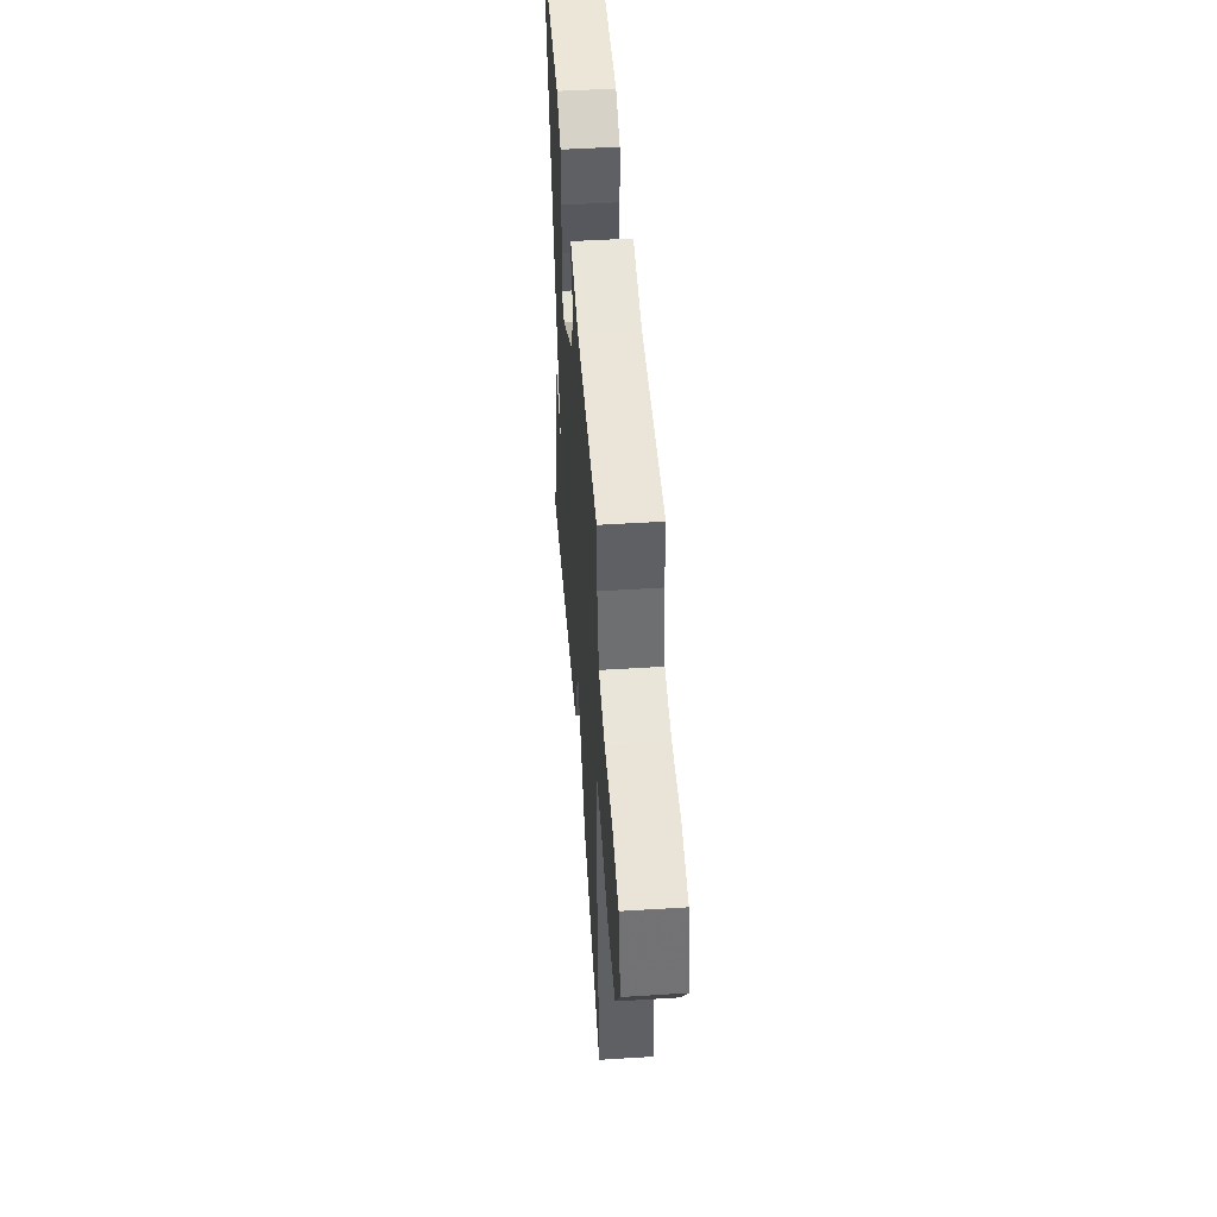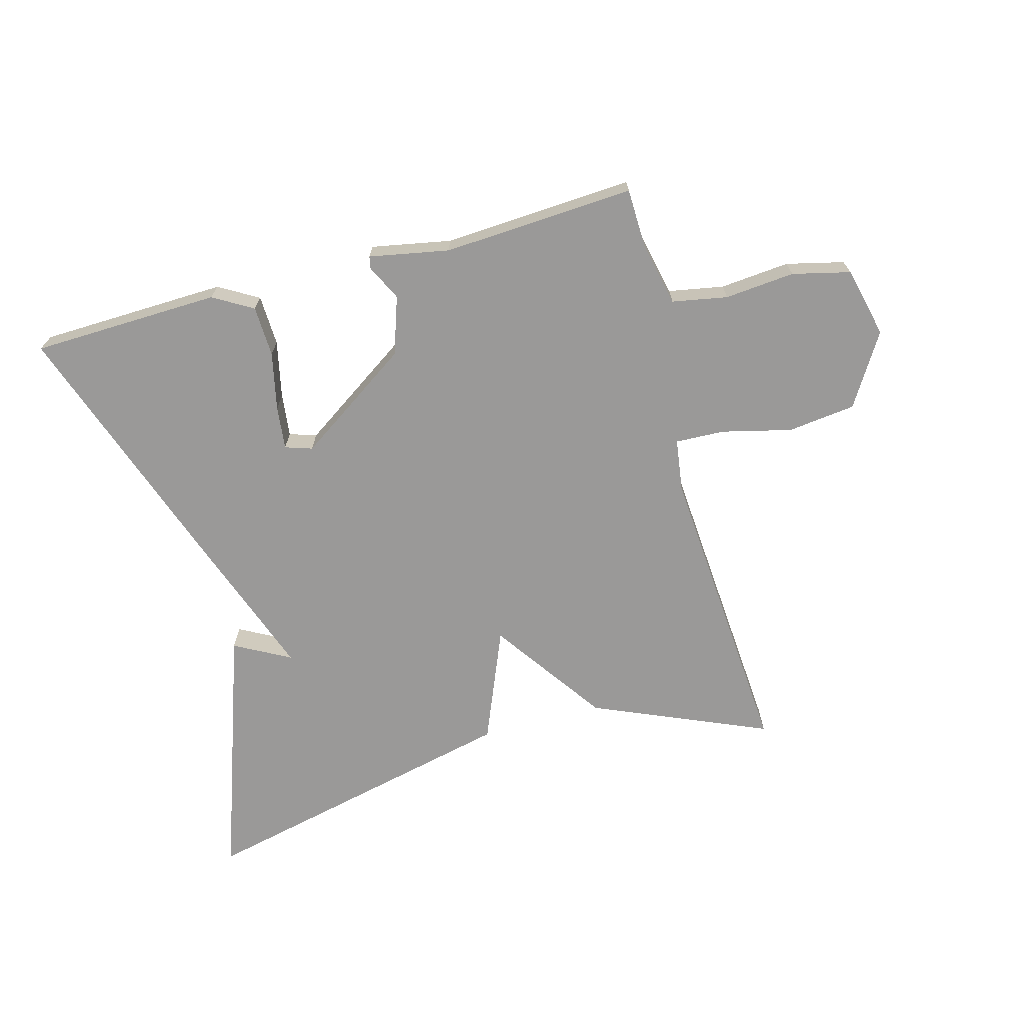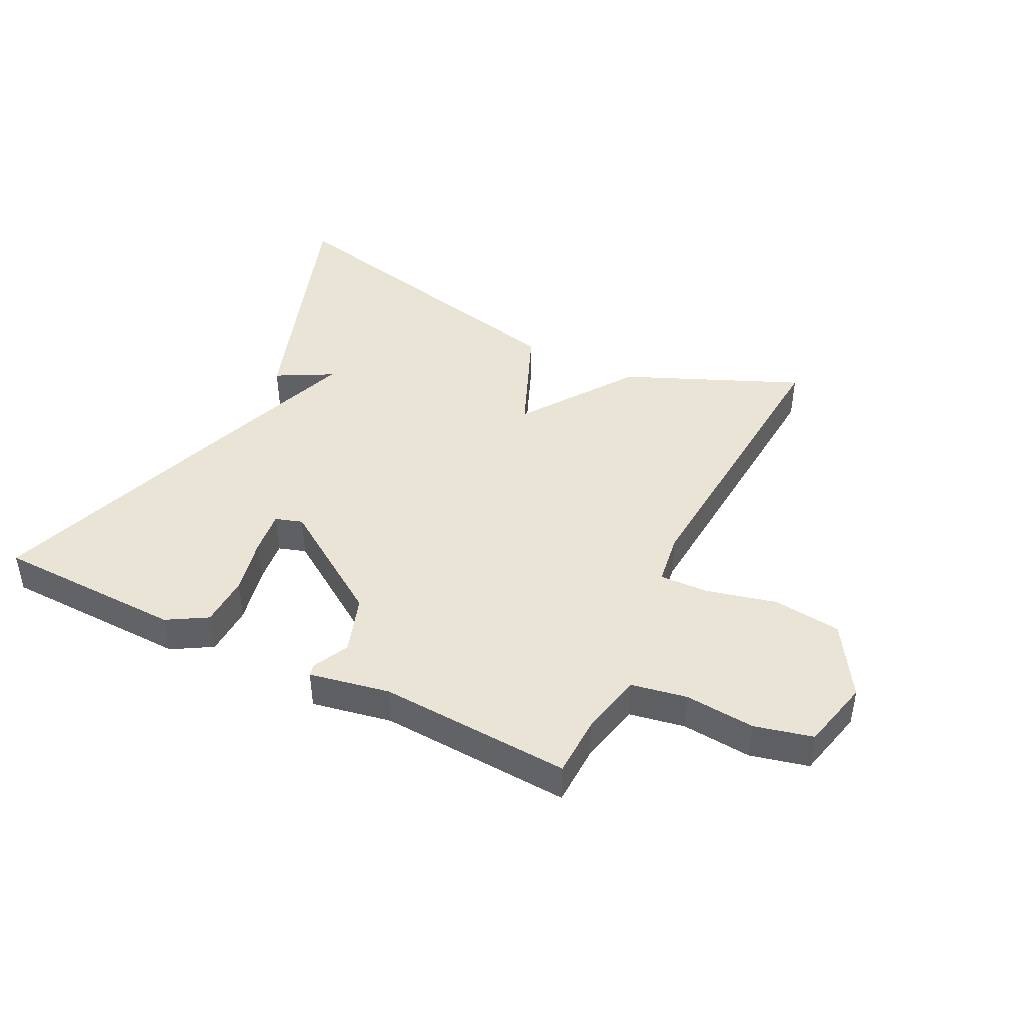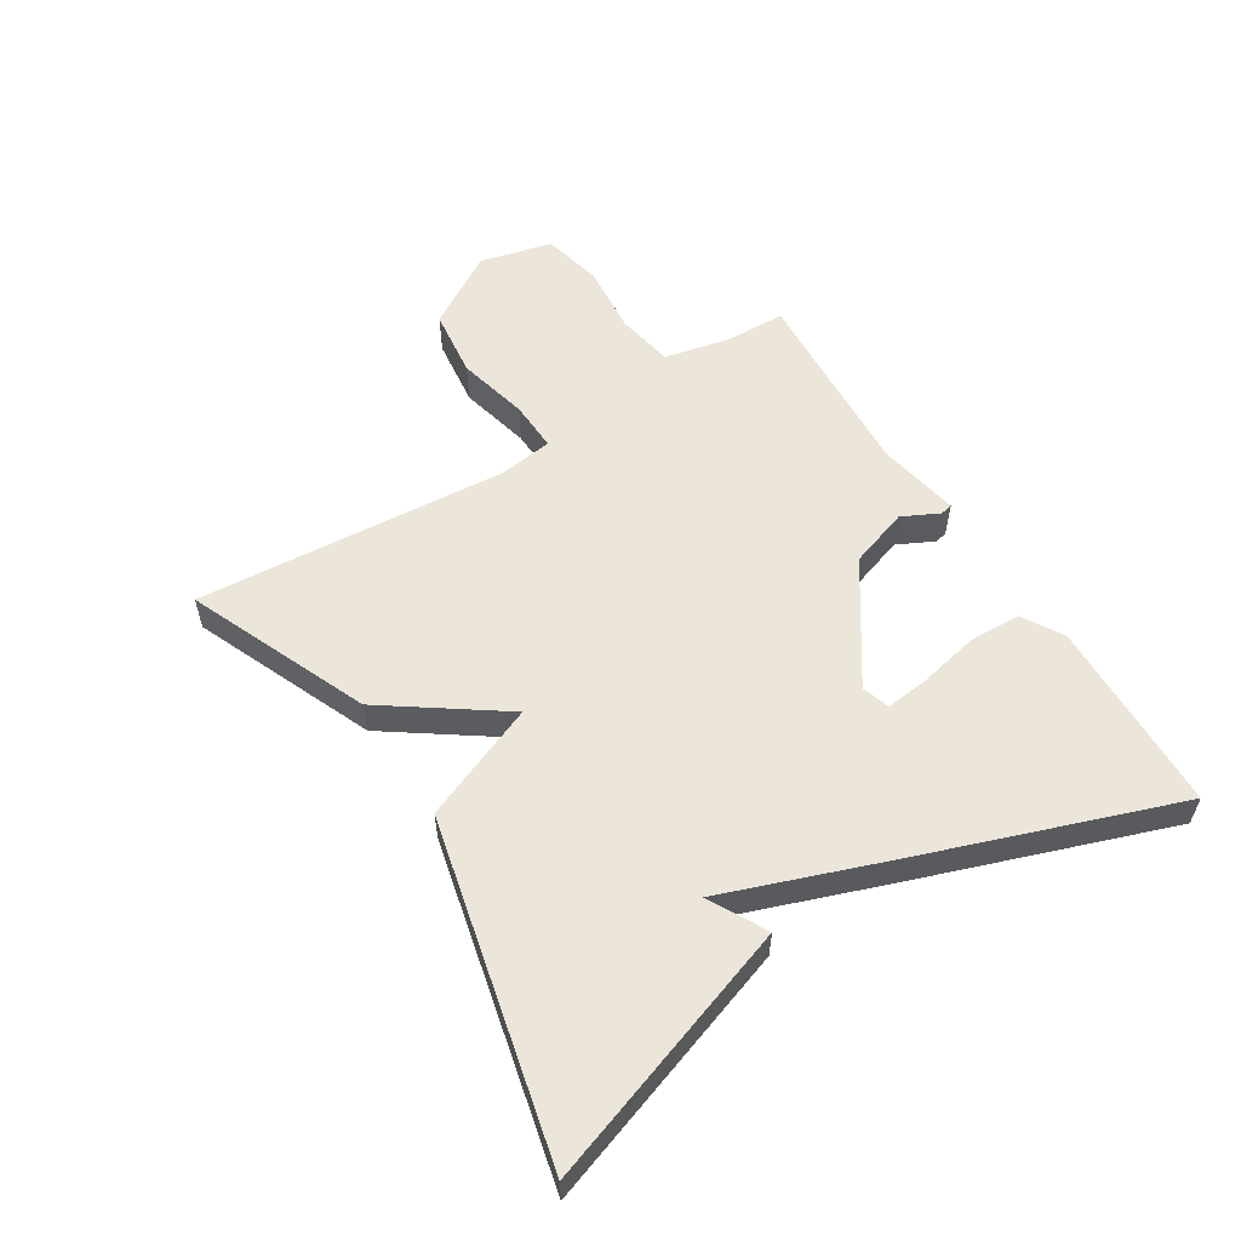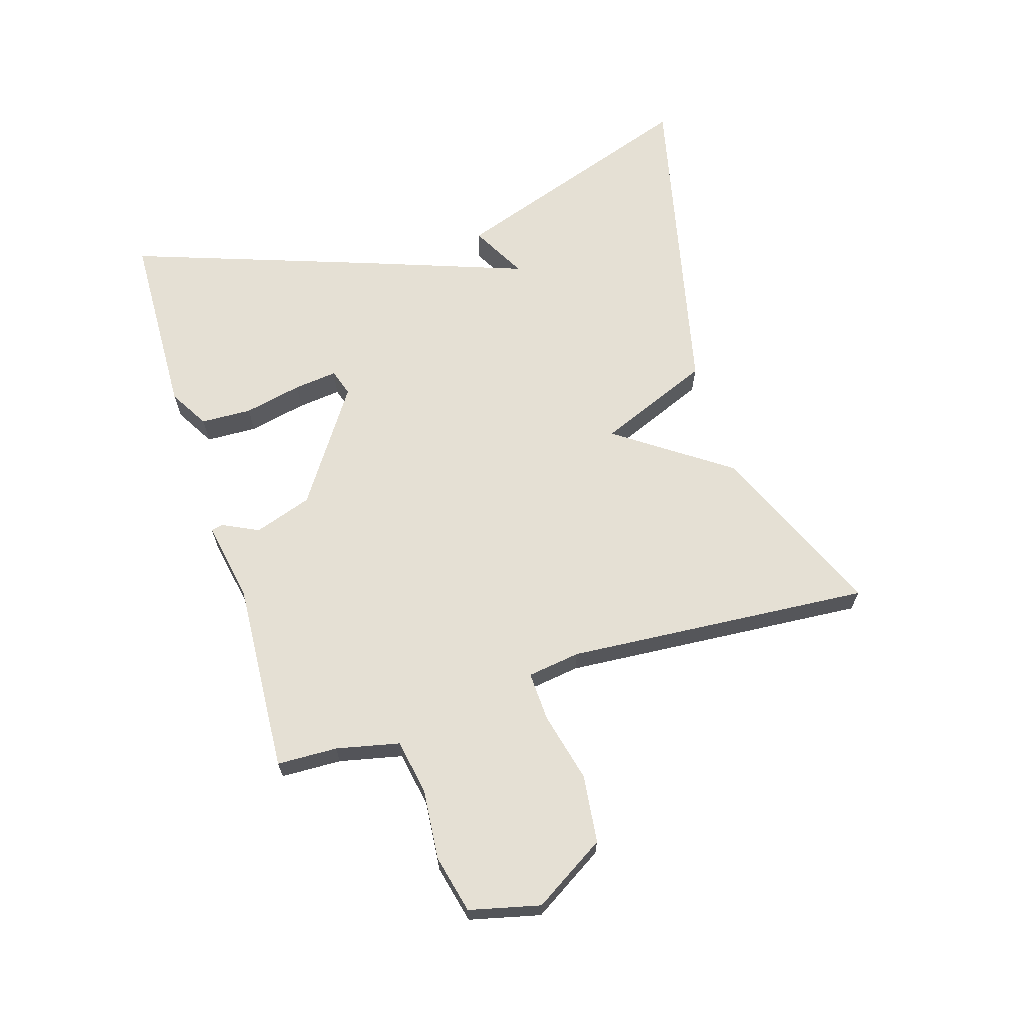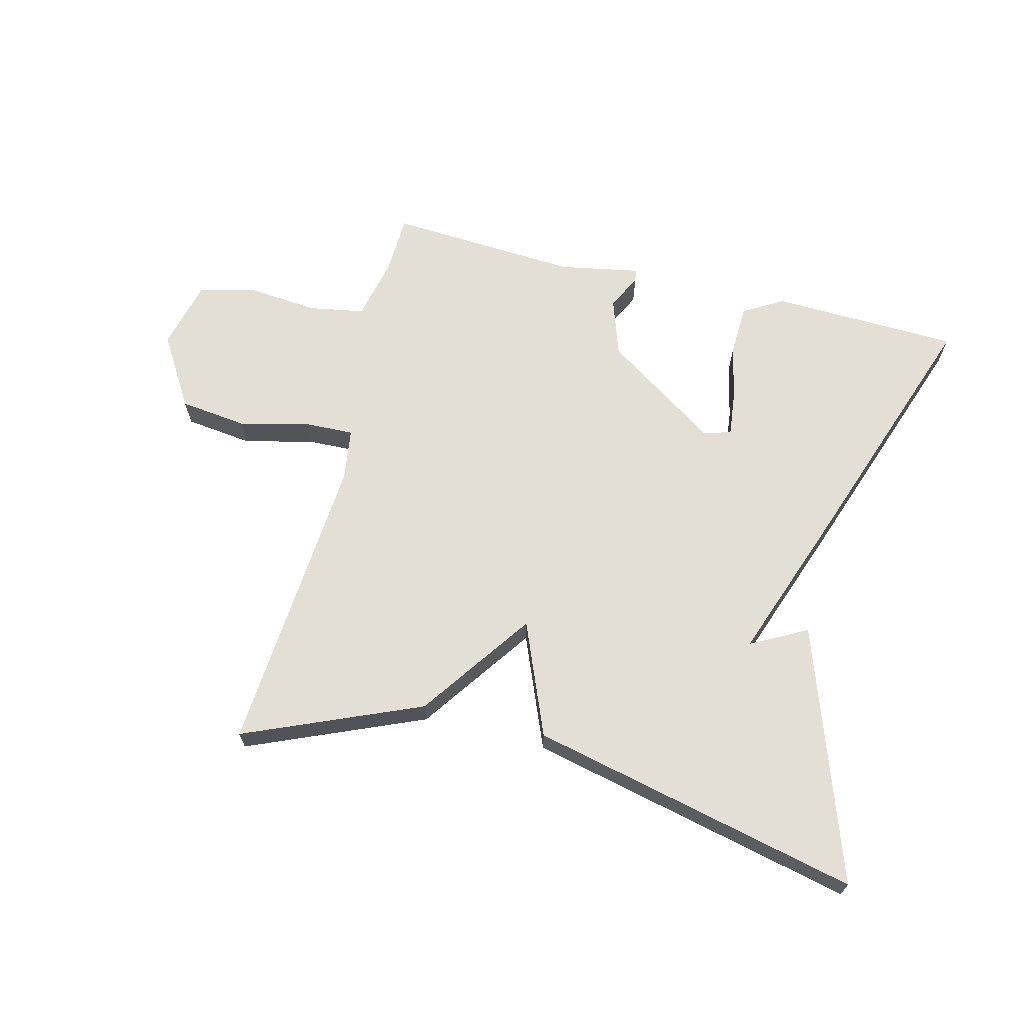
<metadata>
{"format":"obj","ext":"obj","renderer":"f3d","projection":"perspective","resolution":1024,"background":"white","views":[{"elev":48.2,"azim":86.0,"up":"+Z"},{"elev":-69.1,"azim":15.2,"up":"+Y"},{"elev":43.6,"azim":26.3,"up":"+Y"},{"elev":56.4,"azim":-121.9,"up":"+Y"},{"elev":65.6,"azim":72.8,"up":"+Y"},{"elev":66.3,"azim":-165.8,"up":"+Y"}]}
</metadata>
<code>
v -0.5 0.07 -0.5
v -0.361 0.07 -0.097
v -0.272 0.07 -0.145
v -0.361 0.07 0.103
v -0.5 0.07 0.5
v -0.201 0.07 0.509
v -0.138 0.07 0.472
v -0.135 0.07 0.391
v -0.155 0.07 0.299
v -0.163 0.07 0.23
v -0.12 0.07 0.216
v 0.061 0.07 0.338
v 0.092 0.07 0.43
v 0.064 0.07 0.487
v 0.068 0.07 0.506
v 0.195 0.07 0.482
v 0.5 0.07 0.5
v 0.503 0.07 0.404
v 0.525 0.07 0.304
v 0.613 0.07 0.288
v 0.724 0.07 0.298
v 0.816 0.07 0.276
v 0.843 0.07 0.164
v 0.773 0.07 0.05
v 0.665 0.07 0.037
v 0.554 0.07 0.064
v 0.476 0.07 0.067
v 0.464 0.07 -0.017
v 0.5 0.07 -0.5
v 0.221 0.07 -0.381
v 0.095 0.07 -0.201
v 0.021 0.07 -0.381
v -0.5 0 -0.5
v -0.361 0 -0.097
v -0.272 0 -0.145
v -0.361 0 0.103
v -0.5 0 0.5
v -0.201 0 0.509
v -0.138 0 0.472
v -0.135 0 0.391
v -0.155 0 0.299
v -0.163 0 0.23
v -0.12 0 0.216
v 0.061 0 0.338
v 0.092 0 0.43
v 0.064 0 0.487
v 0.068 0 0.506
v 0.195 0 0.482
v 0.5 0 0.5
v 0.503 0 0.404
v 0.525 0 0.304
v 0.613 0 0.288
v 0.724 0 0.298
v 0.816 0 0.276
v 0.843 0 0.164
v 0.773 0 0.05
v 0.665 0 0.037
v 0.554 0 0.064
v 0.476 0 0.067
v 0.464 0 -0.017
v 0.5 0 -0.5
v 0.221 0 -0.381
v 0.095 0 -0.201
v 0.021 0 -0.381
f 31 32 1
f 28 29 30 31
f 27 28 31
f 27 31 1
f 24 25 26
f 23 24 26
f 22 23 26
f 21 22 26
f 20 21 26
f 19 20 26 27
f 18 19 27 1
f 16 17 18 1
f 13 14 15 16
f 12 13 16
f 7 8 9
f 6 7 9
f 5 6 9
f 4 5 9
f 3 4 9
f 3 9 10
f 1 2 3
f 12 16 1 3
f 11 12 3
f 3 10 11
f 33 64 63
f 63 62 61 60
f 63 60 59
f 33 63 59
f 58 57 56
f 58 56 55
f 58 55 54
f 58 54 53
f 58 53 52
f 59 58 52 51
f 33 59 51 50
f 33 50 49 48
f 48 47 46 45
f 48 45 44
f 41 40 39
f 41 39 38
f 41 38 37
f 41 37 36
f 41 36 35
f 42 41 35
f 35 34 33
f 35 33 48 44
f 35 44 43
f 43 42 35
f 1 33 34 2
f 2 34 35 3
f 3 35 36 4
f 4 36 37 5
f 5 37 38 6
f 6 38 39 7
f 7 39 40 8
f 8 40 41 9
f 9 41 42 10
f 10 42 43 11
f 11 43 44 12
f 12 44 45 13
f 13 45 46 14
f 14 46 47 15
f 15 47 48 16
f 16 48 49 17
f 17 49 50 18
f 18 50 51 19
f 19 51 52 20
f 20 52 53 21
f 21 53 54 22
f 22 54 55 23
f 23 55 56 24
f 24 56 57 25
f 25 57 58 26
f 26 58 59 27
f 27 59 60 28
f 28 60 61 29
f 29 61 62 30
f 30 62 63 31
f 31 63 64 32
f 32 64 33 1

</code>
